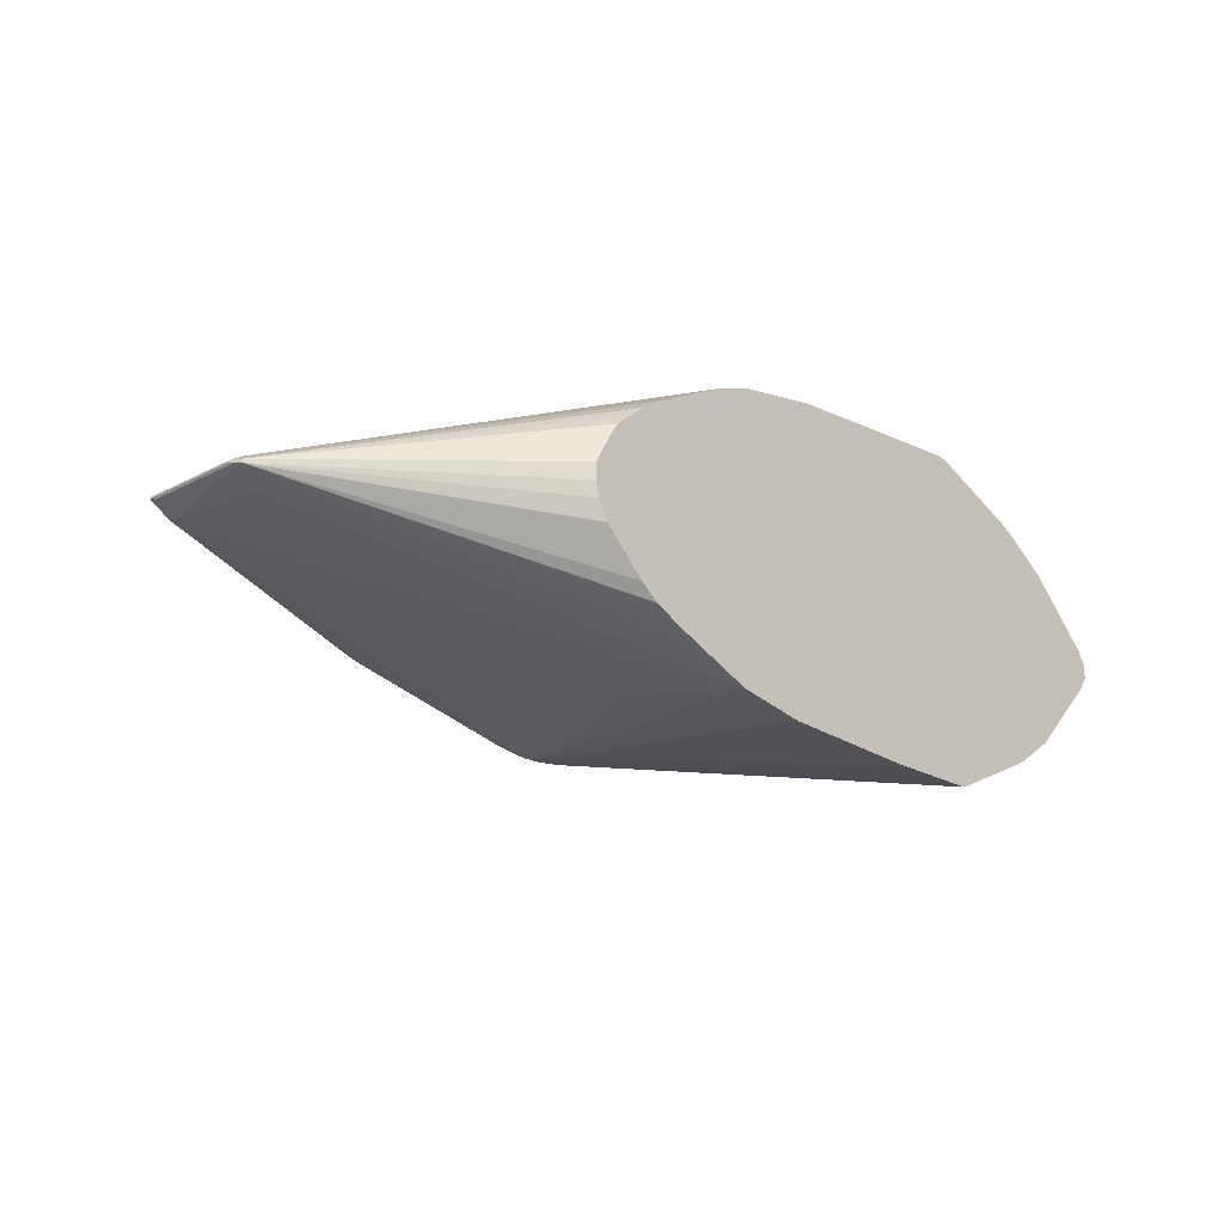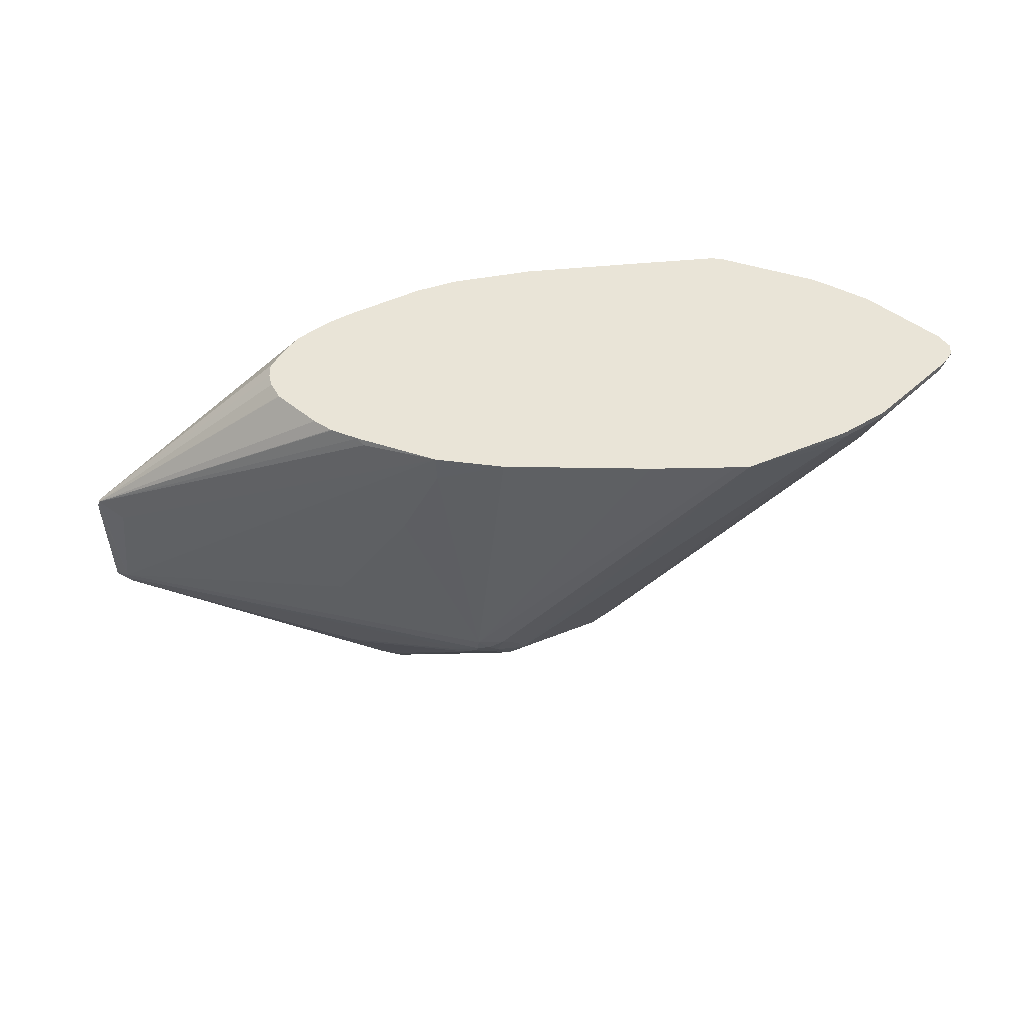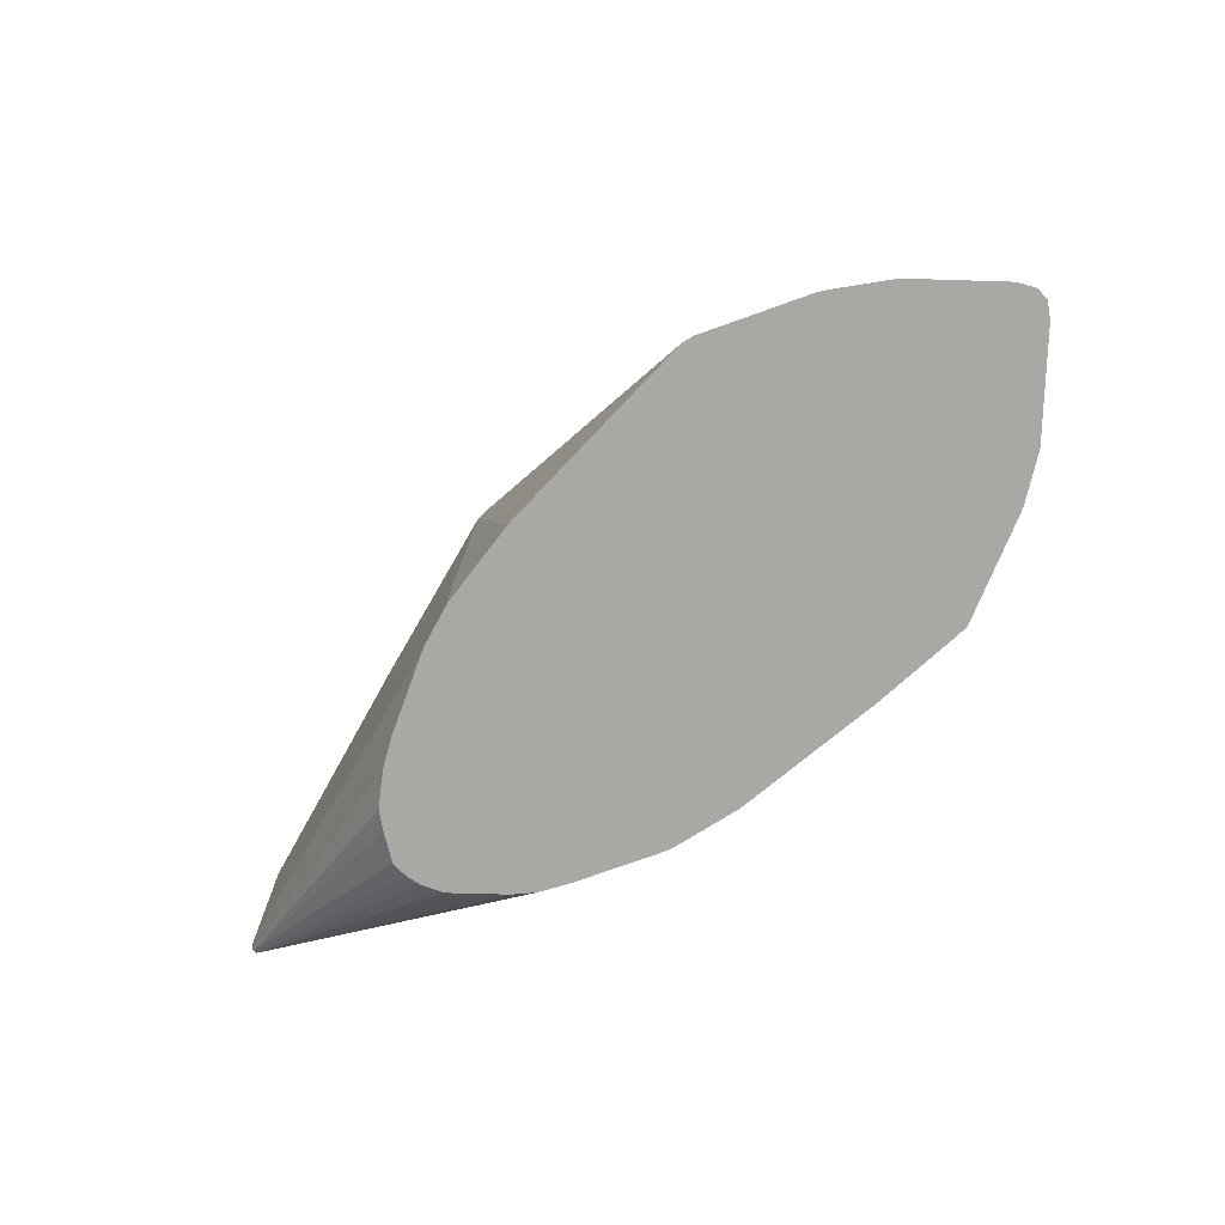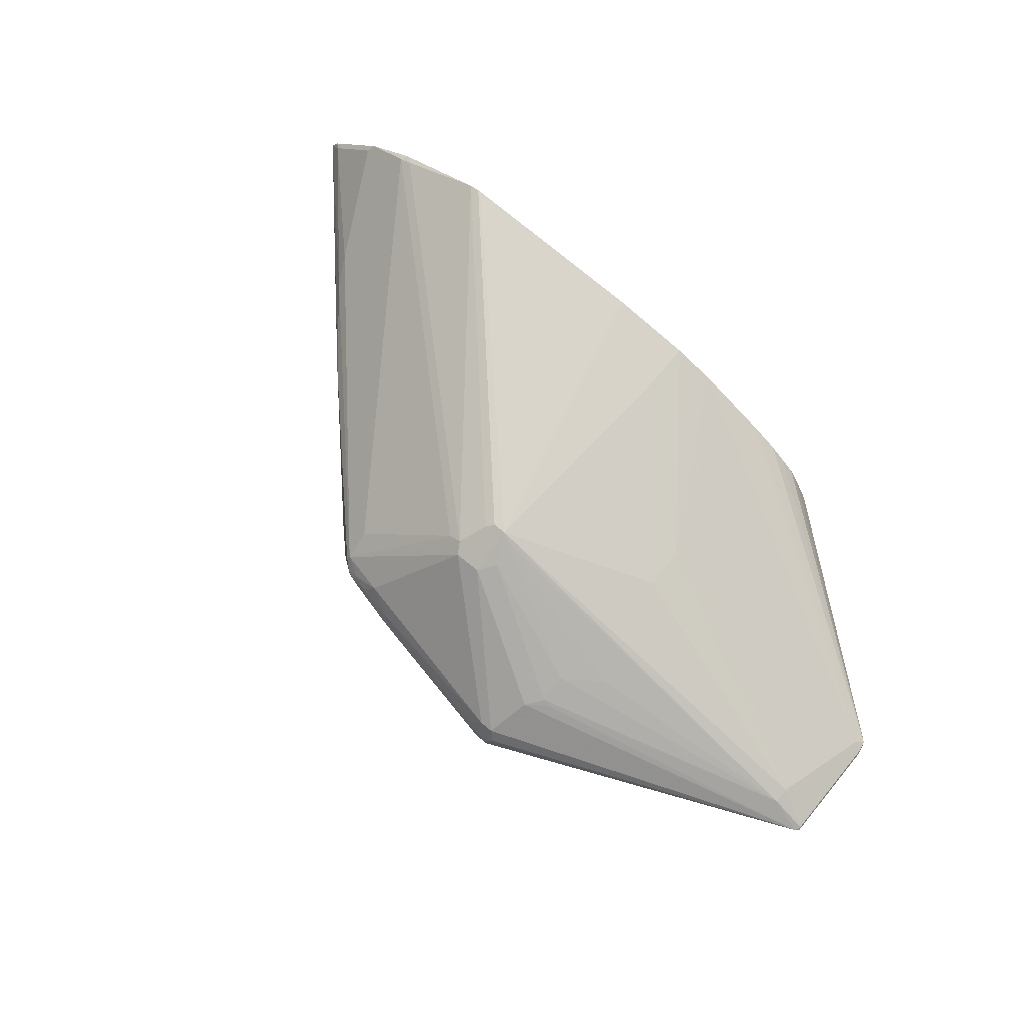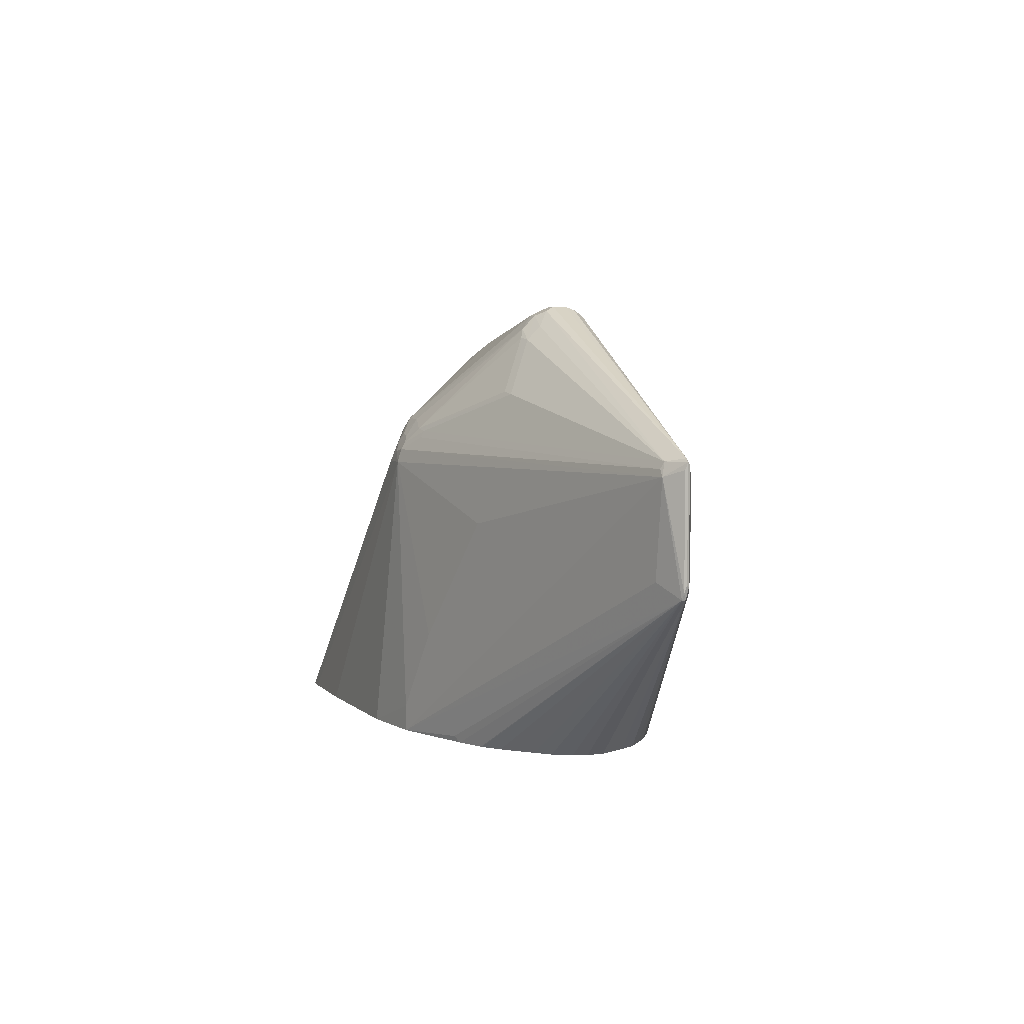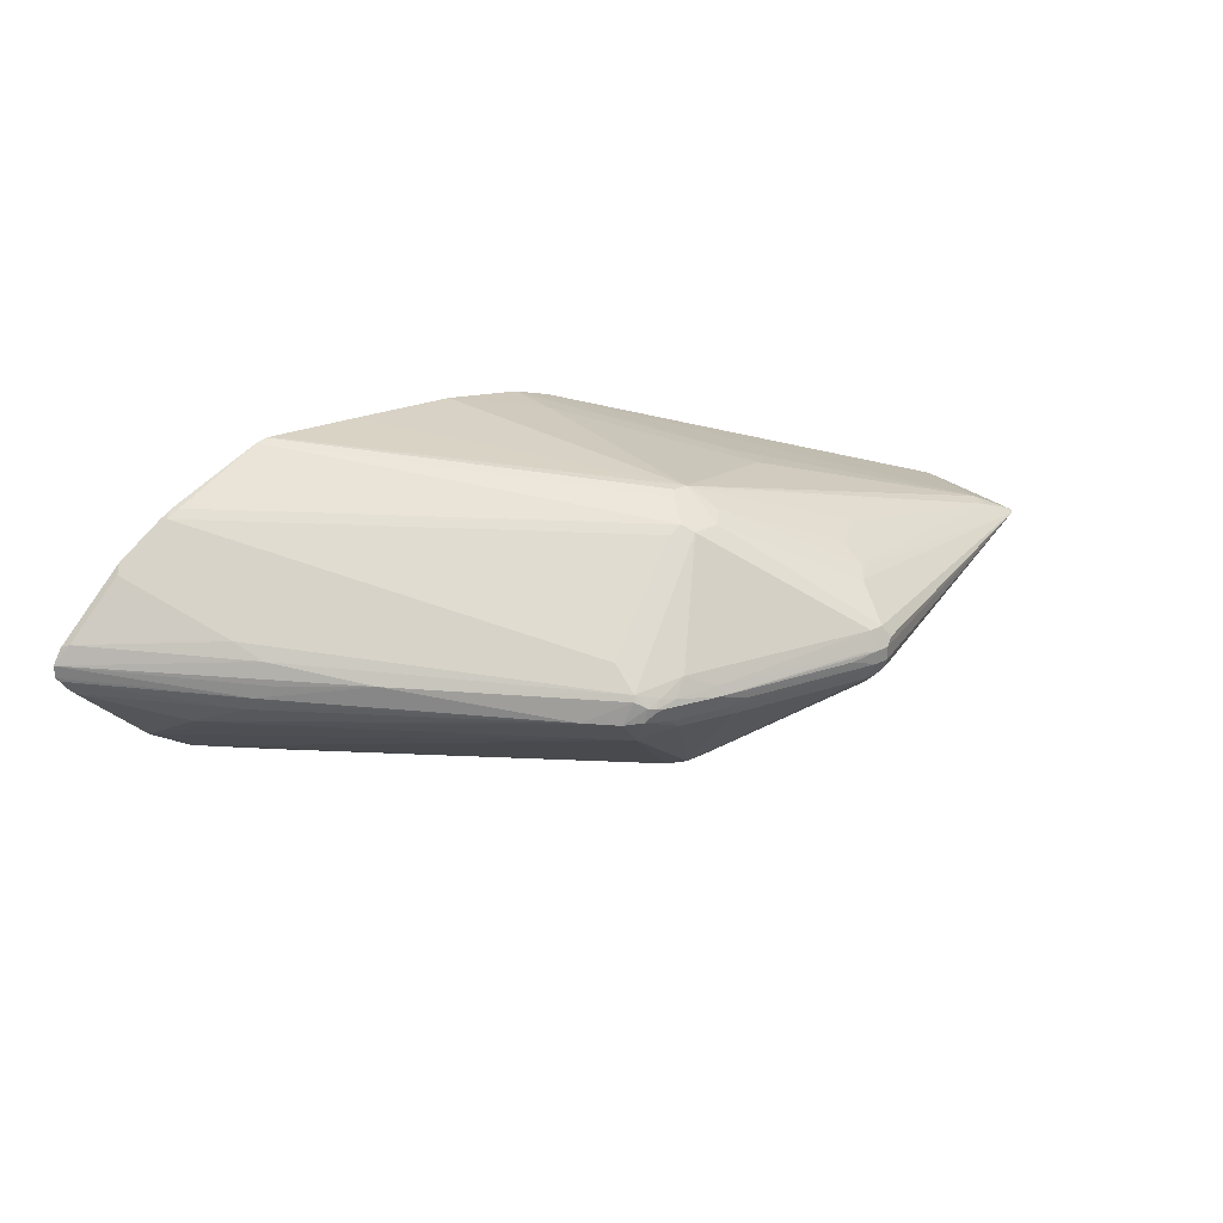
<metadata>
{"format":"obj","ext":"obj","renderer":"f3d","projection":"perspective","resolution":1024,"background":"white","views":[{"elev":-19.8,"azim":-45.7,"up":"+Z"},{"elev":-44.5,"azim":2.6,"up":"+Z"},{"elev":-75.2,"azim":43.3,"up":"+Y"},{"elev":71.0,"azim":-140.3,"up":"+Z"},{"elev":4.8,"azim":-109.1,"up":"+Y"},{"elev":27.6,"azim":141.7,"up":"+Z"}]}
</metadata>
<code>
v -0.6768 0.3243 0.01156
v -0.6768 0.3243 0.0006468
v -0.6671 0.3243 0.02889
v -0.8225 0.445 0.004495
v -0.6744 0.3243 -0.008897
v -0.8225 0.445 0.002256
v -0.66 0.3243 0.03967
v -0.818 0.4495 0.008973
v -0.824 0.4525 0.005973
v -0.824 0.4495 0.003017
v -0.6502 0.3243 0.04793
v -0.6402 0.3243 0.05587
v -0.6233 0.3243 0.06591
v -0.6682 0.3243 -0.02096
v -0.6412 0.3243 -0.04794
v -0.659 0.3243 -0.0304
v -0.6678 0.3243 -0.02148
v -0.8135 0.5169 -0.006723
v -0.8045 0.454 -0.006723
v -0.5573 0.3243 -0.08988
v -0.6068 0.3281 -0.06966
v -0.6106 0.3243 -0.06679
v -0.6286 0.3243 -0.05779
v -0.6294 0.3243 -0.05727
v -0.8001 0.5124 0.01797
v -0.6173 0.3243 0.06891
v -0.5946 0.3243 0.08024
v -0.5813 0.3243 0.08689
v -0.5753 0.3243 0.08989
v -0.8247 0.454 0.004495
v -0.824 0.5244 0.005973
v -0.824 0.5214 0.003017
v -0.6382 0.4764 -0.06292
v -0.5843 0.3956 -0.0809
v -0.5573 0.3416 -0.08988
v -0.8247 0.5259 0.004495
v -0.8113 0.5259 -0.004484
v -0.8102 0.5214 -0.006723
v -0.5405 0.5214 -0.08764
v -0.5393 0.5124 -0.08988
v -0.5118 0.3243 -0.09888
v -0.8001 0.5225 0.01571
v -0.8061 0.5154 0.01497
v -0.6382 0.4405 0.07191
v -0.6382 0.4675 0.07191
v -0.5393 0.5124 0.09887
v -0.5484 0.3243 0.09887
v -0.818 0.5214 0.008973
v -0.8225 0.5281 0.004495
v -0.6405 0.5618 -0.04044
v -0.5596 0.5349 -0.0764
v -0.6142 0.6173 -0.005984
v -0.6225 0.6068 -0.01348
v -0.6225 0.5978 -0.02246
v -0.6315 0.5798 -0.03146
v -0.5584 0.5304 -0.07864
v -0.5416 0.5259 -0.0854
v -0.5259 0.5259 -0.0854
v -0.5319 0.5199 -0.08838
v -0.5214 0.5124 -0.08988
v -0.359 0.3243 -0.1066
v -0.4148 0.3243 -0.1053
v -0.6562 0.5405 0.05167
v -0.6293 0.5585 0.05167
v -0.6293 0.5765 0.04269
v -0.6338 0.5776 0.04045
v -0.5454 0.5154 0.09587
v -0.5484 0.3596 0.09887
v -0.4939 0.3243 0.1077
v -0.4225 0.3243 0.112
v -0.3596 0.3243 0.1155
v -0.5303 0.5124 0.09887
v -0.5393 0.5244 0.09289
v -0.5484 0.5315 0.08763
v -0.6203 0.5873 0.03895
v -0.6112 0.6143 0.02097
v -0.6158 0.618 0.01347
v -0.6112 0.6203 0.008973
v -0.6112 0.6203 1.635e-05
v -0.6322 0.5633 -0.04194
v -0.5514 0.5364 -0.0779
v -0.6083 0.6143 -0.01198
v -0.6083 0.6053 -0.02096
v -0.6142 0.5993 -0.02396
v -0.5382 0.5304 -0.08314
v -0.5289 0.5319 -0.0824
v -0.5184 0.5424 -0.0749
v -0.5079 0.5349 -0.0764
v -0.5184 0.5244 -0.0839
v -0.5109 0.5229 -0.0824
v -0.3499 0.3243 -0.1066
v -0.3576 0.3243 0.1155
v -0.5259 0.5169 0.09663
v -0.5303 0.5244 0.09289
v -0.5393 0.5424 0.08389
v -0.6023 0.6143 0.02097
v -0.6023 0.6203 0.008973
v -0.6023 0.6203 1.635e-05
v -0.5363 0.5424 -0.0749
v -0.5993 0.6143 -0.01198
v -0.5095 0.5963 -0.01198
v -0.4735 0.5873 -0.01198
v -0.454 0.5708 -0.02246
v -0.2922 0.3371 -0.0764
v -0.2832 0.3281 -0.0764
v -0.2871 0.3243 -0.07831
v -0.3506 0.3243 0.114
v -0.5214 0.5304 0.08989
v -0.5169 0.5349 0.08763
v -0.5214 0.5424 0.08389
v -0.5933 0.618 0.0101
v -0.4765 0.5873 0.02097
v -0.4945 0.5963 0.01197
v -0.4945 0.5993 0.005973
v -0.5393 0.6083 0.005973
v -0.5843 0.6173 0.005973
v -0.5438 0.6068 -0.004484
v -0.5888 0.6158 -0.004484
v -0.5125 0.6023 1.635e-05
v -0.499 0.5978 -0.004484
v -0.463 0.5888 -0.004484
v -0.448 0.5858 -0.001484
v -0.4376 0.5783 -0.002984
v -0.2832 0.3911 -0.03146
v -0.2562 0.3281 -0.05842
v -0.2832 0.3243 -0.0764
v -0.2883 0.3243 0.08667
v -0.2922 0.3281 0.08763
v -0.2832 0.3281 0.08315
v -0.5079 0.5349 0.08315
v -0.445 0.5798 0.01571
v -0.4765 0.5783 0.02995
v -0.4585 0.5873 0.01197
v -0.4675 0.5911 0.0101
v -0.4585 0.5903 0.005973
v -0.454 0.5888 0.004495
v -0.454 0.5888 0.006734
v -0.4495 0.5866 0.007865
v -0.4435 0.5813 0.01197
v -0.4285 0.5693 -0.002984
v -0.2652 0.3731 -0.03146
v -0.2292 0.3281 -0.03146
v -0.2524 0.3243 -0.0546
v -0.2562 0.3243 -0.05842
v -0.2871 0.3243 0.08602
v -0.2794 0.3243 0.08122
v -0.2511 0.3243 0.06193
v -0.2473 0.3281 0.05617
v -0.2652 0.3641 0.04269
v -0.445 0.5618 0.02921
v -0.3012 0.418 0.02921
v -0.2832 0.4001 0.02921
v -0.2922 0.418 0.02021
v -0.3371 0.472 0.01123
v -0.4195 0.5603 -0.002984
v -0.2832 0.409 -0.01348
v -0.2113 0.3281 -0.01348
v -0.2164 0.3243 -0.01864
v -0.2292 0.3243 -0.03146
v -0.2421 0.3243 0.05293
v -0.2292 0.3281 0.03819
v -0.2203 0.3281 0.02921
v -0.2113 0.3281 0.02021
v -0.2012 0.3243 0.007821
v -0.2937 0.4255 0.005973
v -0.2847 0.4165 -0.002984
v -0.3371 0.472 -0.004484
v -0.2038 0.3266 -0.002984
v -0.2061 0.3243 -0.007658
v -0.2074 0.3243 -0.009636
v -0.2074 0.3243 0.0183
v -0.2015 0.3243 -0.0006576
f 98 116 115
f 98 115 114
f 97 115 116
f 98 118 100
f 98 117 118
f 97 116 98
f 98 114 119
f 109 129 130
f 97 111 114
f 96 113 111
f 96 112 113
f 96 110 112
f 96 111 97
f 93 109 108
f 98 119 120
f 93 107 109
f 93 108 94
f 97 114 115
f 98 120 117
f 104 125 105
f 100 117 120
f 109 128 129
f 92 107 93
f 108 109 110
f 107 128 109
f 107 127 128
f 105 126 106
f 105 144 126
f 105 125 144
f 103 125 104
f 103 124 125
f 103 123 124
f 103 122 123
f 102 122 103
f 102 121 122
f 101 121 102
f 101 120 121
f 100 120 101
f 100 118 117
f 91 105 106
f 76 95 110
f 88 91 90
f 76 96 97
f 76 110 96
f 75 95 76
f 74 95 75
f 73 110 95
f 73 108 110
f 73 94 108
f 73 95 74
f 72 92 93
f 72 93 94
f 65 74 75
f 65 75 66
f 64 74 65
f 64 67 74
f 63 67 64
f 109 130 131
f 60 89 90
f 76 97 78
f 76 78 77
f 78 97 98
f 78 98 79
f 88 104 91
f 88 103 104
f 88 90 89
f 87 100 101
f 87 103 88
f 87 102 103
f 87 101 102
f 86 99 87
f 91 104 105
f 85 99 86
f 83 100 87
f 82 100 83
f 81 83 99
f 81 84 83
f 81 99 85
f 80 84 81
f 79 100 82
f 79 98 100
f 83 87 99
f 109 131 110
f 148 161 149
f 110 132 112
f 152 163 153
f 152 162 163
f 149 151 150
f 149 152 151
f 149 162 152
f 149 161 162
f 148 160 161
f 147 160 148
f 142 159 143
f 142 158 159
f 142 157 158
f 141 155 156
f 141 157 142
f 141 156 157
f 140 155 141
f 139 154 155
f 139 155 140
f 153 163 164
f 153 164 154
f 154 164 165
f 154 165 166
f 58 89 60
f 168 172 169
f 166 172 168
f 164 166 165
f 164 172 166
f 163 171 164
f 162 171 163
f 160 162 161
f 135 137 136
f 160 171 162
f 157 169 170
f 157 168 169
f 156 168 157
f 156 166 168
f 156 167 166
f 155 167 156
f 155 166 167
f 154 166 155
f 157 170 158
f 110 131 132
f 134 137 135
f 133 138 137
f 123 139 140
f 123 138 139
f 122 138 123
f 122 137 138
f 122 136 137
f 121 136 122
f 114 120 119
f 114 121 120
f 114 136 121
f 114 135 136
f 114 134 135
f 113 134 114
f 112 134 113
f 112 133 134
f 112 131 133
f 112 132 131
f 111 113 114
f 123 140 124
f 124 141 125
f 124 140 141
f 125 141 142
f 131 154 139
f 131 153 154
f 131 152 153
f 131 151 152
f 131 150 151
f 131 138 133
f 131 139 138
f 130 150 131
f 133 137 134
f 129 150 130
f 129 148 149
f 129 147 148
f 129 146 147
f 129 145 146
f 127 129 128
f 127 145 129
f 125 143 144
f 125 142 143
f 129 149 150
f 58 88 89
f 60 90 91
f 58 86 87
f 6 17 14
f 6 16 17
f 6 15 16
f 5 6 14
f 4 13 8
f 4 12 13
f 4 11 12
f 4 7 11
f 4 10 6
f 4 9 10
f 4 8 9
f 3 7 4
f 2 6 5
f 1 6 2
f 1 4 6
f 1 3 4
f 1 7 3
f 6 10 18
f 6 18 19
f 6 19 20
f 6 20 21
f 10 36 32
f 10 30 36
f 9 36 30
f 9 31 36
f 9 30 10
f 8 29 25
f 8 28 29
f 8 27 28
f 1 11 7
f 8 26 27
f 8 31 9
f 8 48 31
f 8 43 48
f 8 25 43
f 6 24 15
f 6 23 24
f 6 22 23
f 6 21 22
f 8 13 26
f 10 32 18
f 1 12 11
f 1 26 13
f 1 126 144
f 1 106 126
f 1 91 106
f 1 61 91
f 1 62 61
f 1 41 62
f 1 20 41
f 1 22 20
f 1 23 22
f 1 24 23
f 1 15 24
f 1 16 15
f 1 17 16
f 1 14 17
f 1 5 14
f 1 2 5
f 58 87 88
f 1 144 143
f 1 143 159
f 1 159 158
f 1 158 170
f 1 27 26
f 1 28 27
f 1 29 28
f 1 47 29
f 1 69 47
f 1 70 69
f 1 71 70
f 1 92 71
f 1 13 12
f 1 107 92
f 1 146 145
f 1 147 146
f 1 160 147
f 1 171 160
f 1 164 171
f 1 172 164
f 1 169 172
f 1 170 169
f 1 127 107
f 18 33 34
f 1 145 127
f 18 35 20
f 46 74 67
f 46 73 74
f 46 94 73
f 46 72 94
f 46 92 72
f 46 71 92
f 46 70 71
f 46 69 70
f 46 68 69
f 45 68 46
f 44 68 45
f 44 47 68
f 42 67 63
f 42 46 67
f 42 48 43
f 42 66 49
f 42 65 66
f 47 69 68
f 49 66 75
f 49 75 76
f 49 76 77
f 58 60 59
f 18 34 35
f 57 81 85
f 57 86 58
f 57 85 86
f 55 84 80
f 54 84 55
f 54 83 84
f 42 64 65
f 54 82 83
f 52 82 53
f 52 79 82
f 51 81 57
f 50 81 51
f 50 80 81
f 49 79 52
f 49 78 79
f 49 77 78
f 53 82 54
f 42 63 64
f 50 55 80
f 40 61 62
f 31 49 36
f 31 42 49
f 31 48 42
f 29 47 44
f 25 46 42
f 25 45 46
f 25 44 45
f 25 29 44
f 33 40 34
f 25 42 43
f 18 40 33
f 18 39 40
f 18 38 39
f 18 37 38
f 18 36 37
f 40 62 41
f 18 32 36
f 18 20 19
f 20 22 21
f 34 40 35
f 20 35 41
f 36 49 37
f 40 60 91
f 40 59 60
f 35 40 41
f 39 59 40
f 39 58 59
f 39 57 58
f 39 56 51
f 38 56 39
f 37 55 50
f 39 51 57
f 40 91 61
f 37 53 54
f 37 52 53
f 37 49 52
f 37 50 51
f 37 51 56
f 37 54 55
f 37 56 38

</code>
